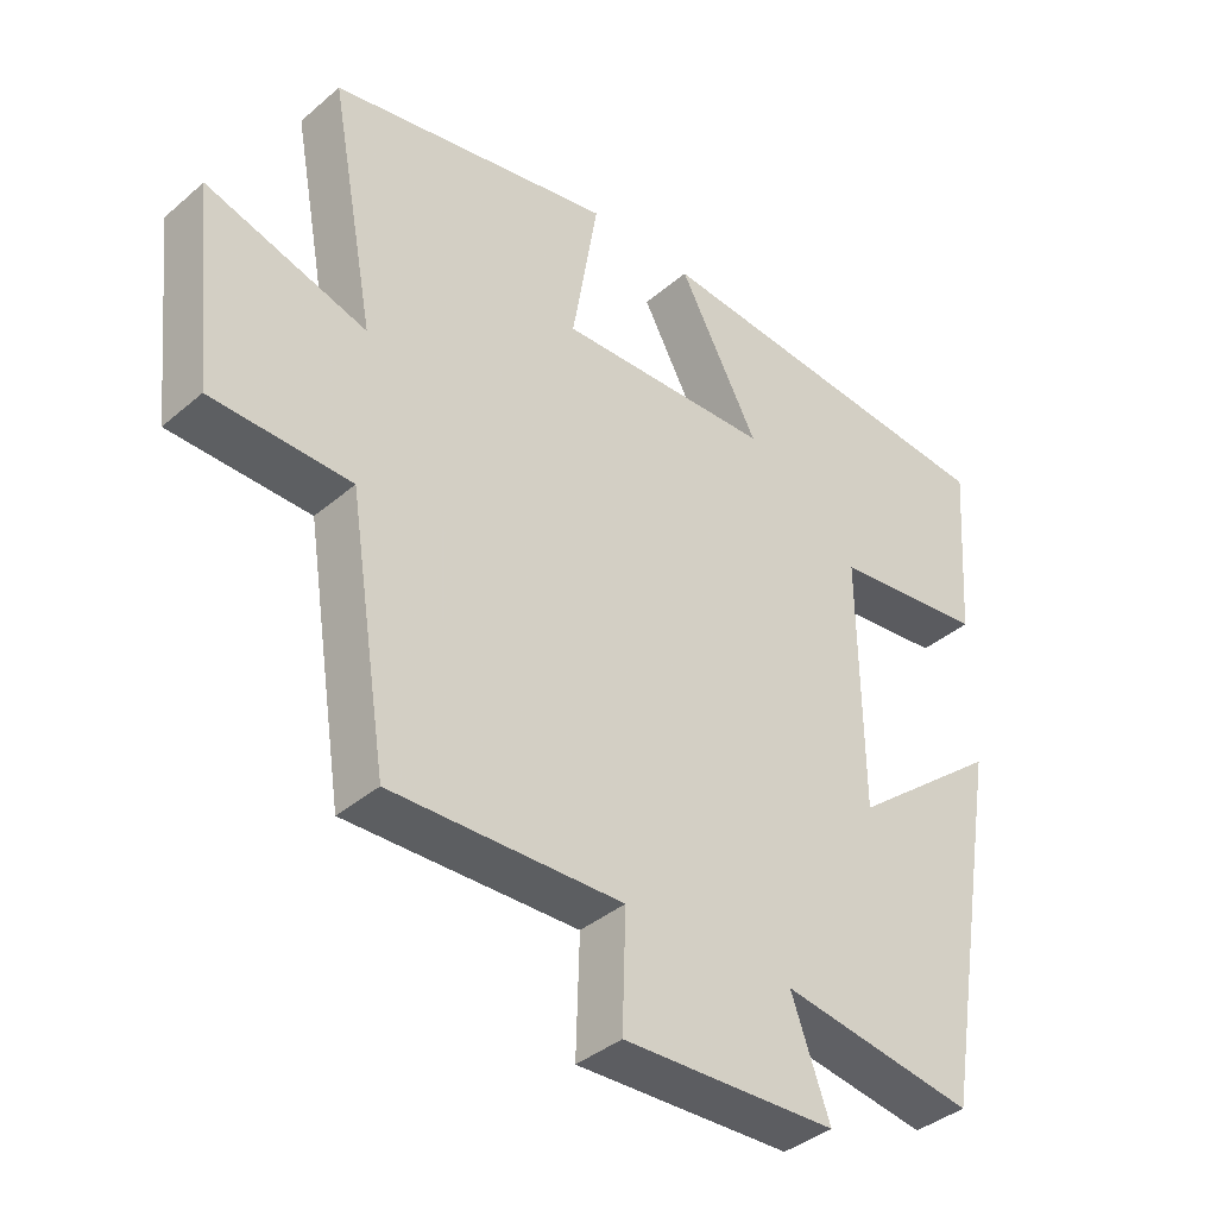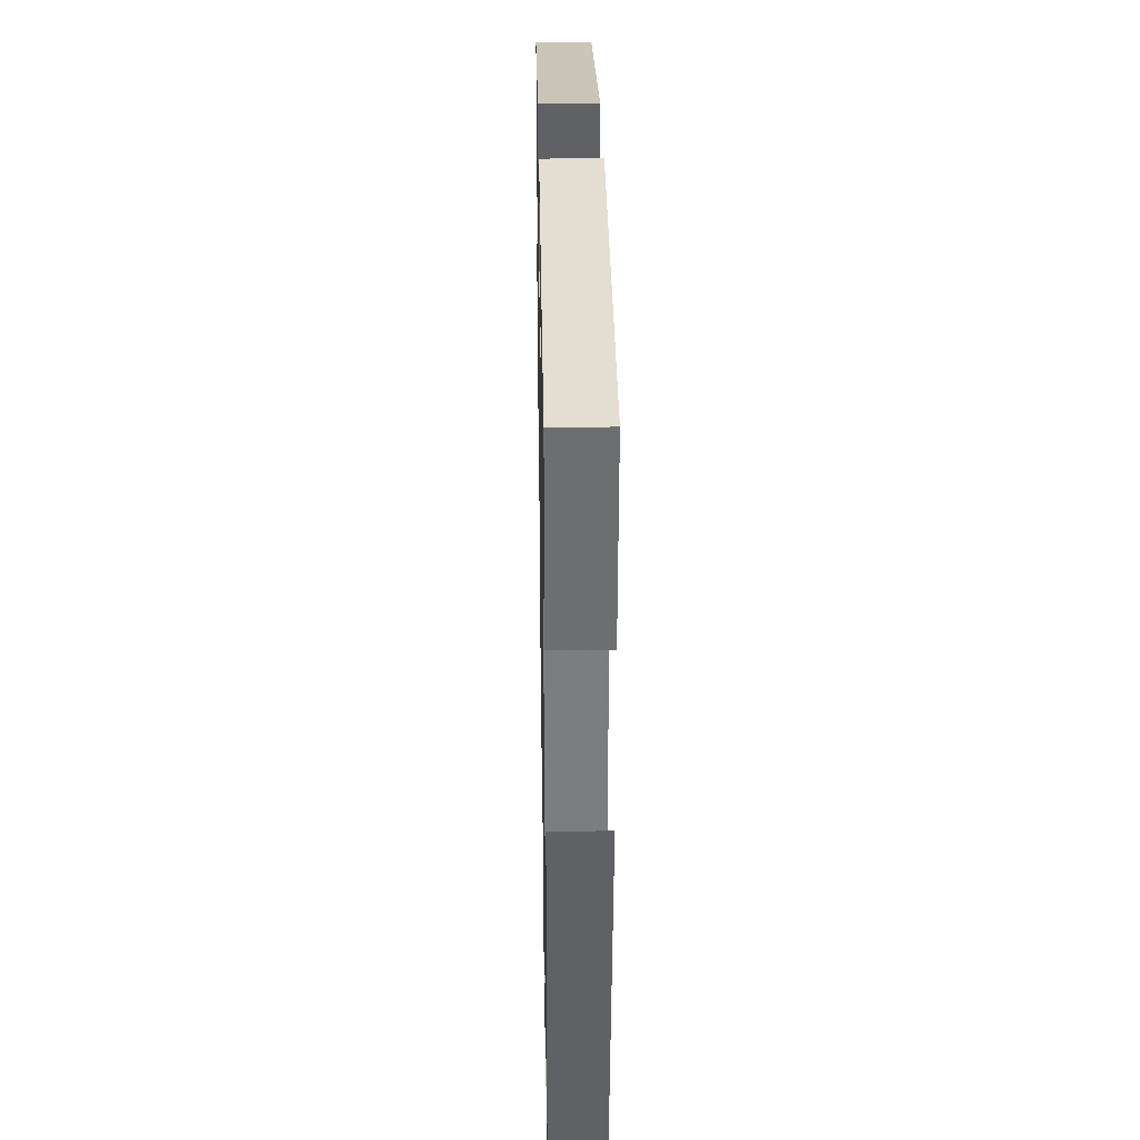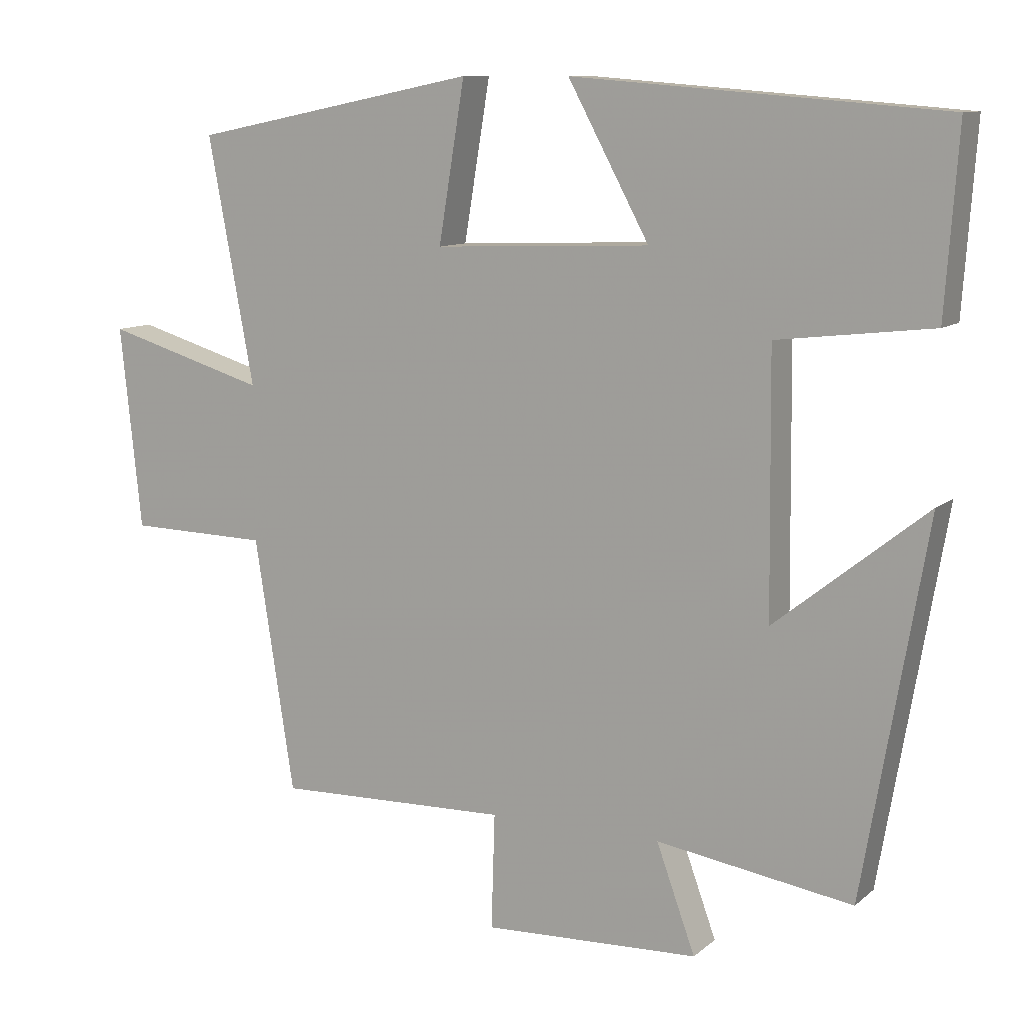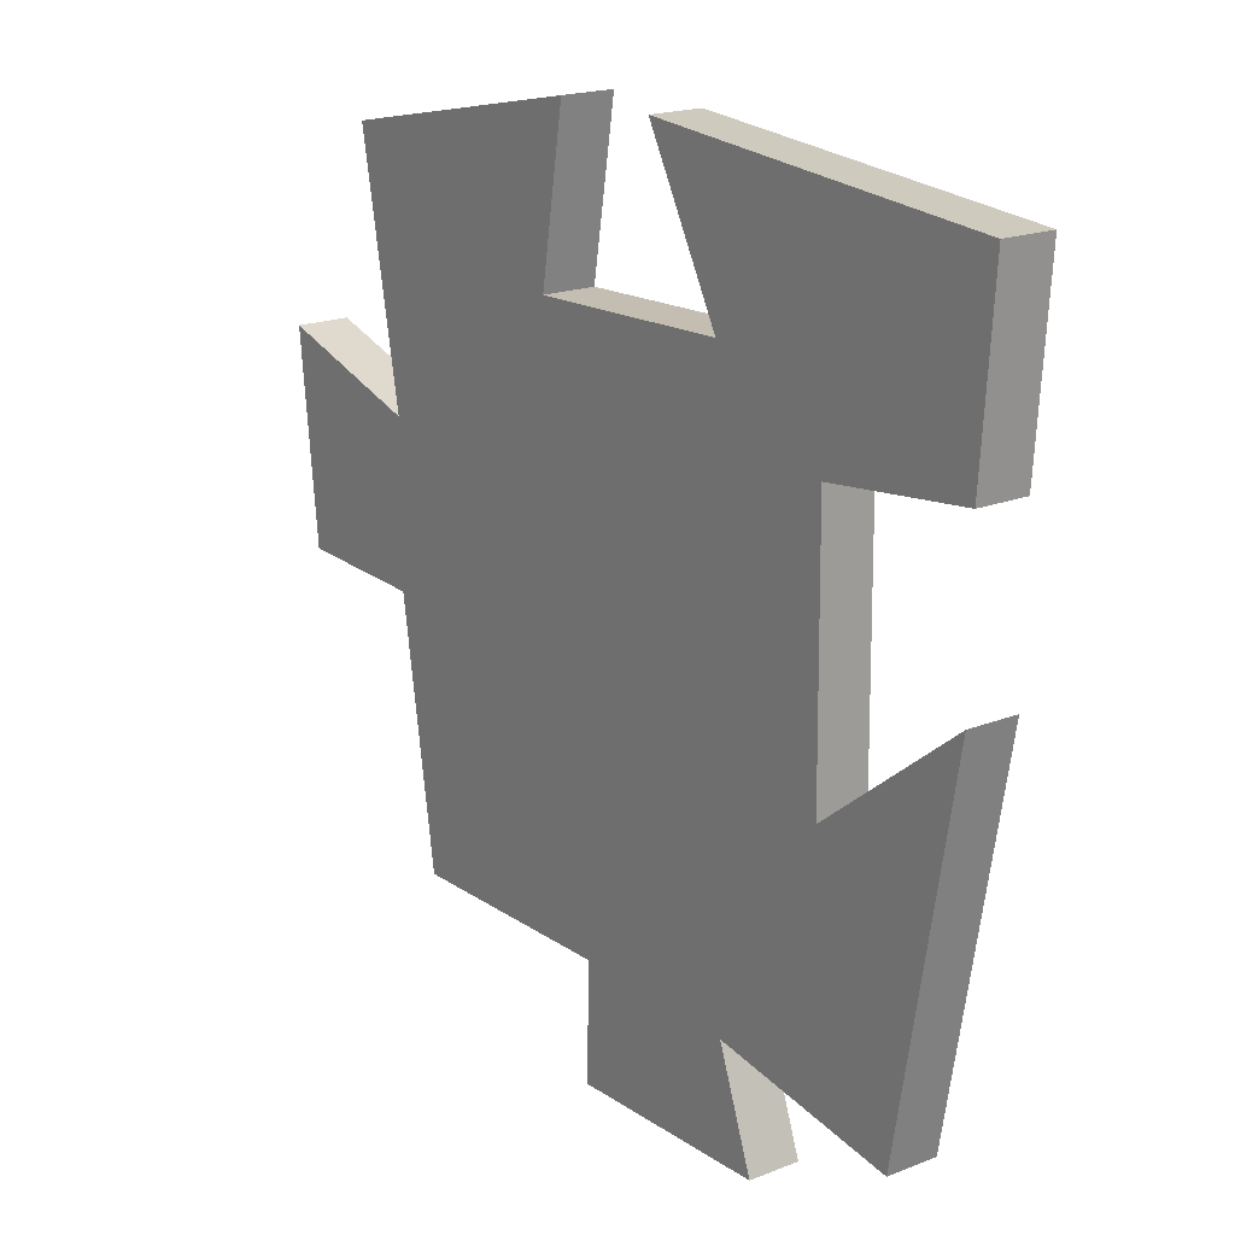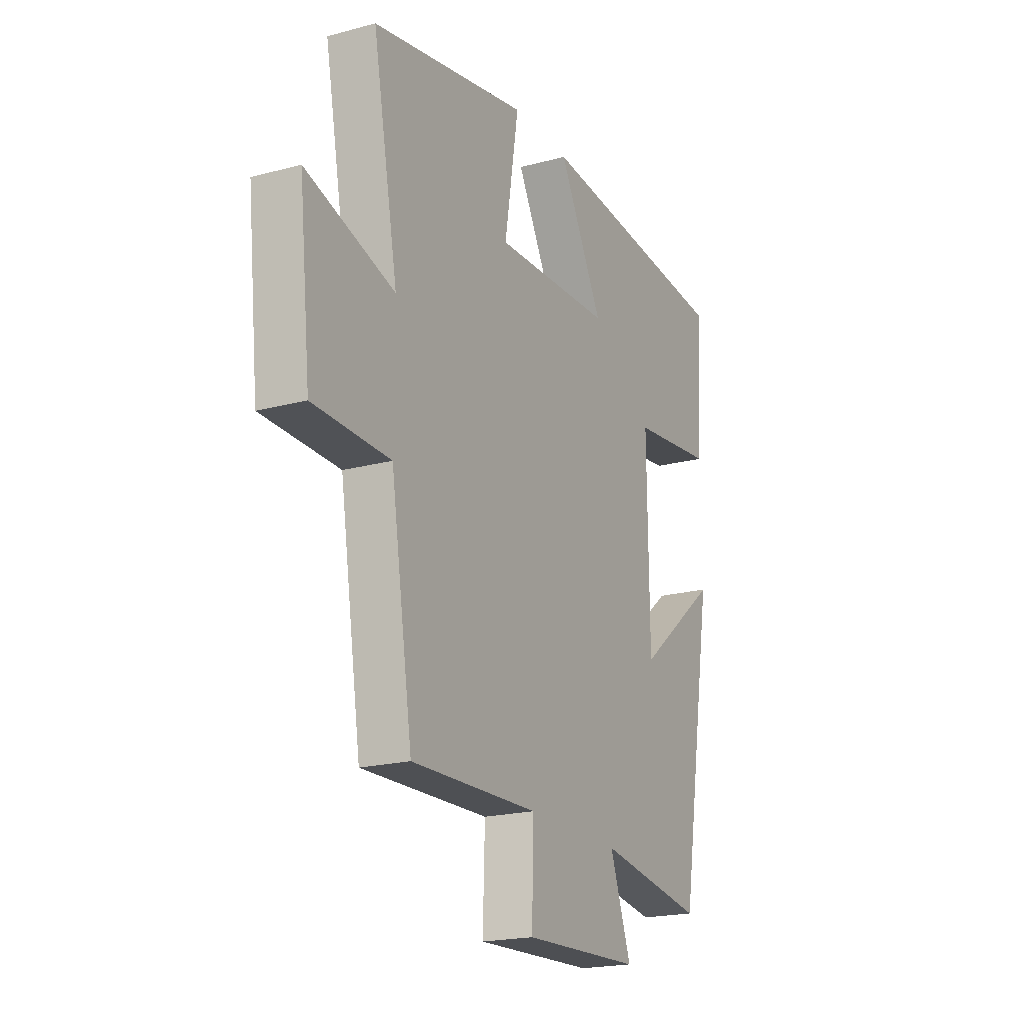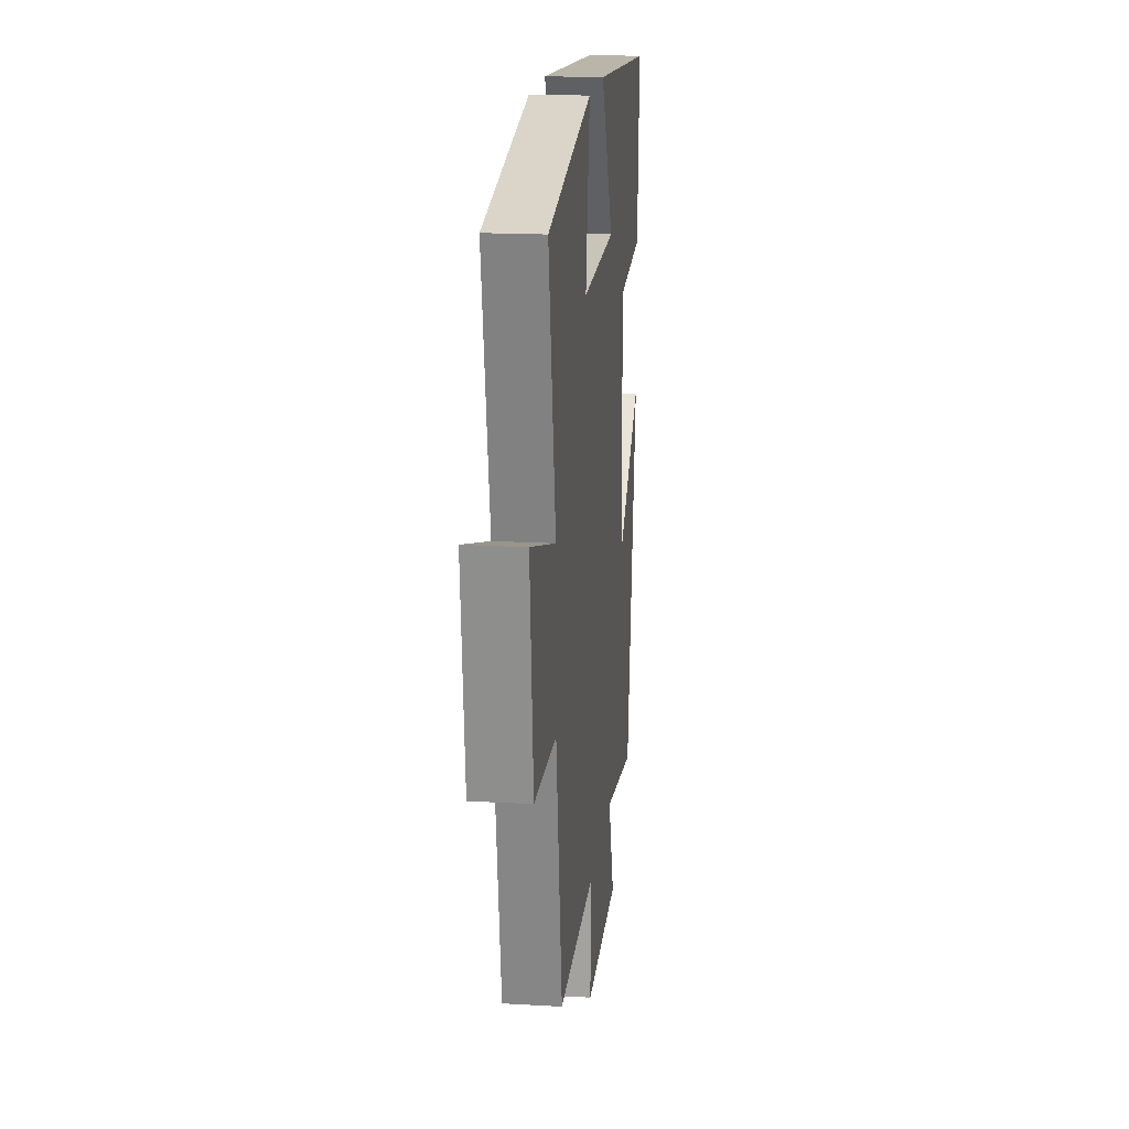
<metadata>
{"format":"obj","ext":"obj","renderer":"f3d","projection":"perspective","resolution":1024,"background":"white","views":[{"elev":-38.6,"azim":136.9,"up":"+Z"},{"elev":31.8,"azim":-91.0,"up":"+Z"},{"elev":10.4,"azim":-151.9,"up":"+Z"},{"elev":19.2,"azim":-126.5,"up":"+Z"},{"elev":-20.1,"azim":116.3,"up":"+Z"},{"elev":18.0,"azim":96.4,"up":"+Z"}]}
</metadata>
<code>
v -0.518 0.07 0.459
v 0.005 0.07 0.5
v -0.11 0.07 0.288
v 0.196 0.07 0.276
v 0.159 0.07 0.5
v 0.565 0.07 0.418
v 0.5 0.07 0.071
v 0.729 0.07 0.139
v 0.699 0.07 -0.147
v 0.5 0.07 -0.151
v 0.444 0.07 -0.509
v 0.114 0.07 -0.5
v 0.119 0.07 -0.663
v -0.187 0.07 -0.651
v -0.132 0.07 -0.5
v -0.41 0.07 -0.543
v -0.5 0.07 -0.018
v -0.285 0.07 -0.19
v -0.281 0.07 0.176
v -0.5 0.07 0.202
v -0.518 0 0.459
v 0.005 0 0.5
v -0.11 0 0.288
v 0.196 0 0.276
v 0.159 0 0.5
v 0.565 0 0.418
v 0.5 0 0.071
v 0.729 0 0.139
v 0.699 0 -0.147
v 0.5 0 -0.151
v 0.444 0 -0.509
v 0.114 0 -0.5
v 0.119 0 -0.663
v -0.187 0 -0.651
v -0.132 0 -0.5
v -0.41 0 -0.543
v -0.5 0 -0.018
v -0.285 0 -0.19
v -0.281 0 0.176
v -0.5 0 0.202
f 19 20 1 2
f 15 16 17 18
f 15 18 19
f 12 13 14 15
f 12 15 19
f 10 11 12 19
f 7 8 9 10
f 7 10 19
f 4 5 6 7
f 3 4 7 19
f 2 3 19
f 22 21 40 39
f 38 37 36 35
f 39 38 35
f 35 34 33 32
f 39 35 32
f 39 32 31 30
f 30 29 28 27
f 39 30 27
f 27 26 25 24
f 39 27 24 23
f 39 23 22
f 1 21 22 2
f 2 22 23 3
f 3 23 24 4
f 4 24 25 5
f 5 25 26 6
f 6 26 27 7
f 7 27 28 8
f 8 28 29 9
f 9 29 30 10
f 10 30 31 11
f 11 31 32 12
f 12 32 33 13
f 13 33 34 14
f 14 34 35 15
f 15 35 36 16
f 16 36 37 17
f 17 37 38 18
f 18 38 39 19
f 19 39 40 20
f 20 40 21 1

</code>
